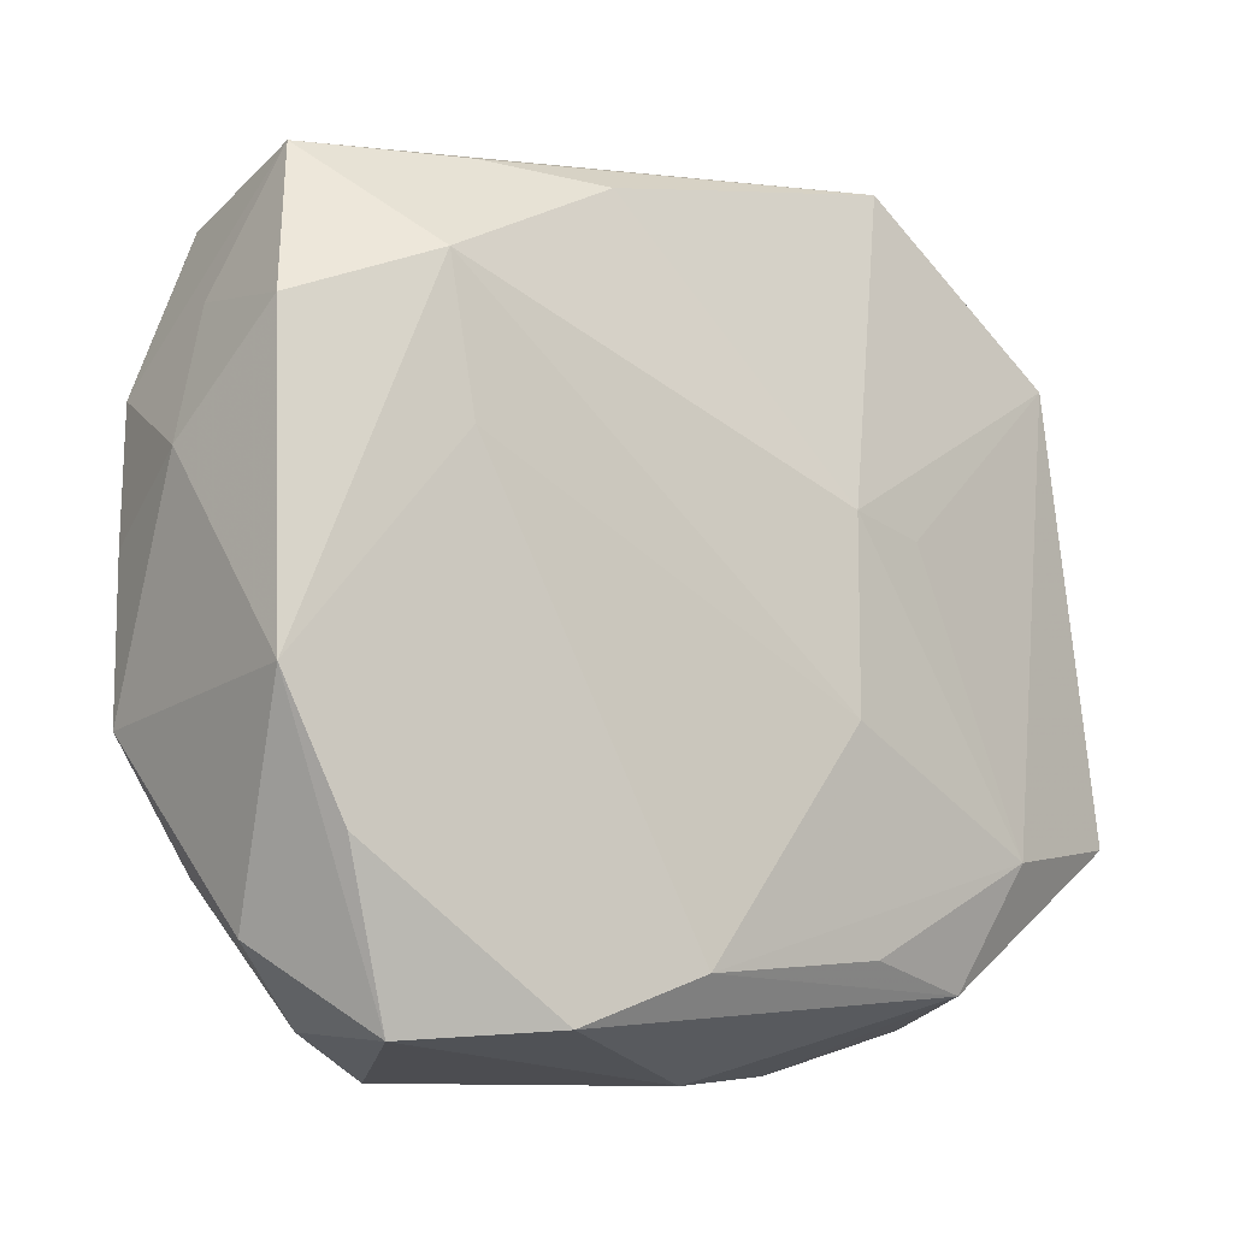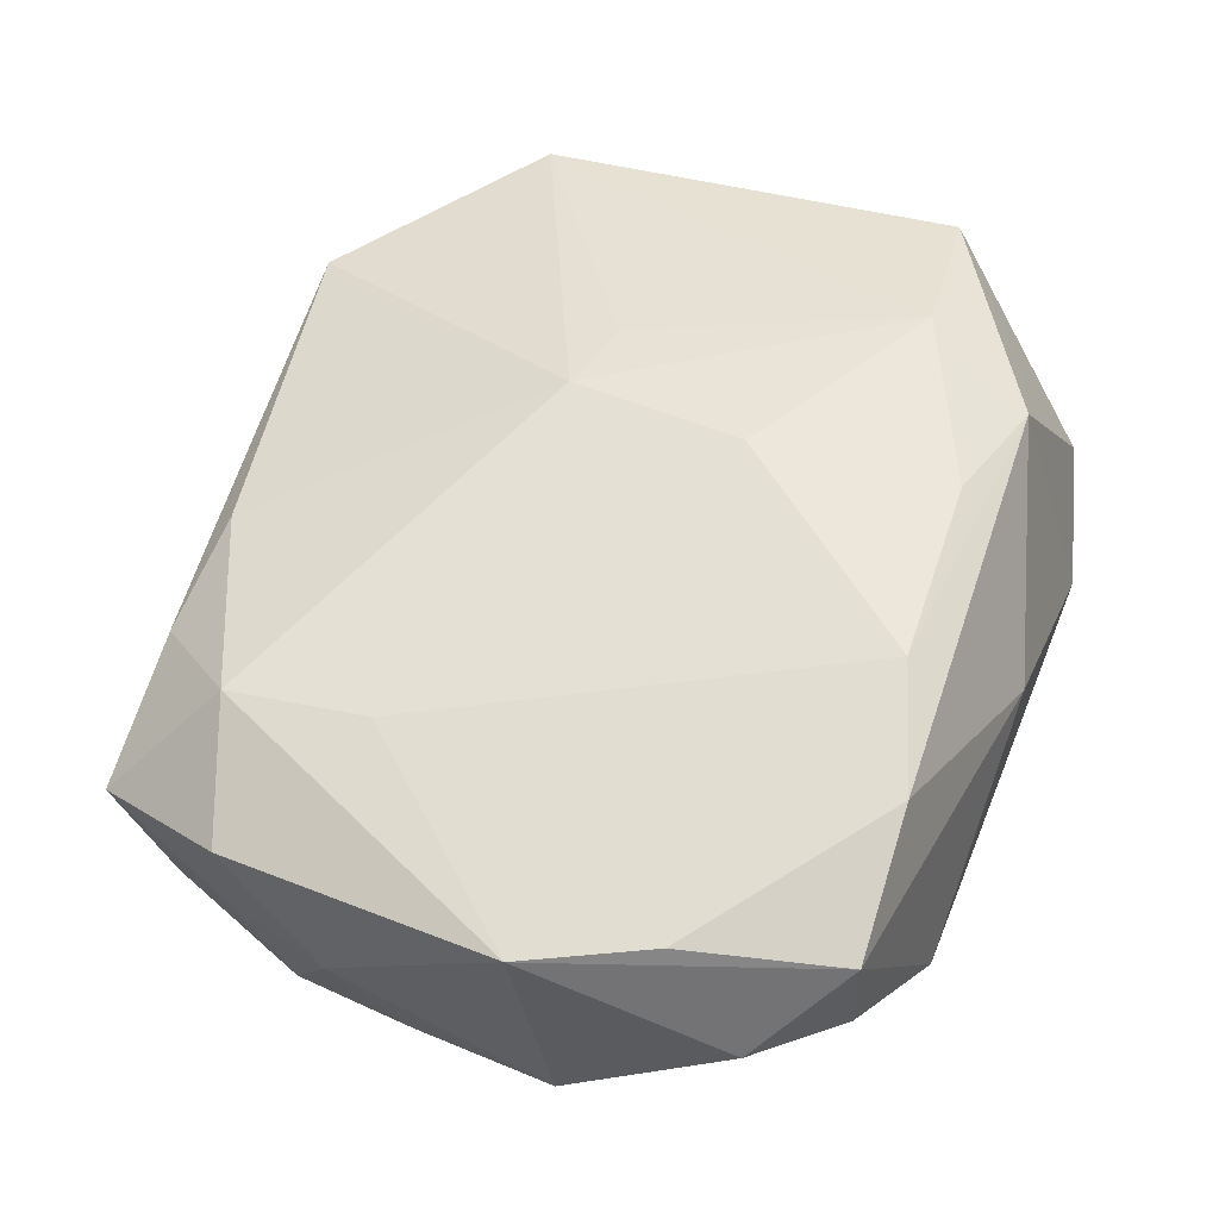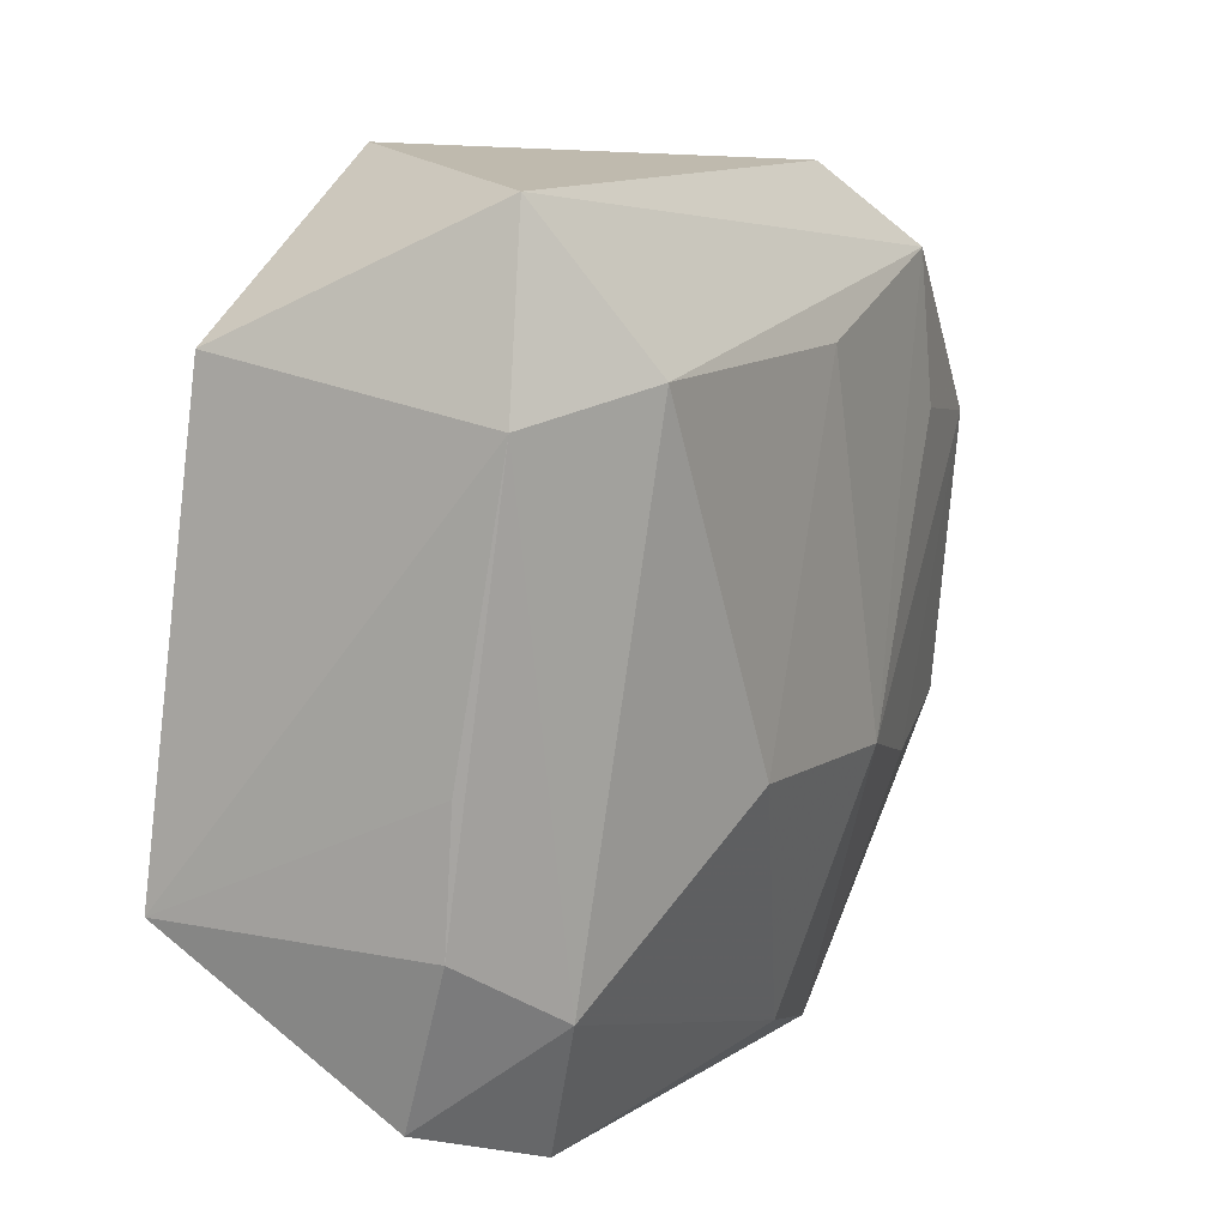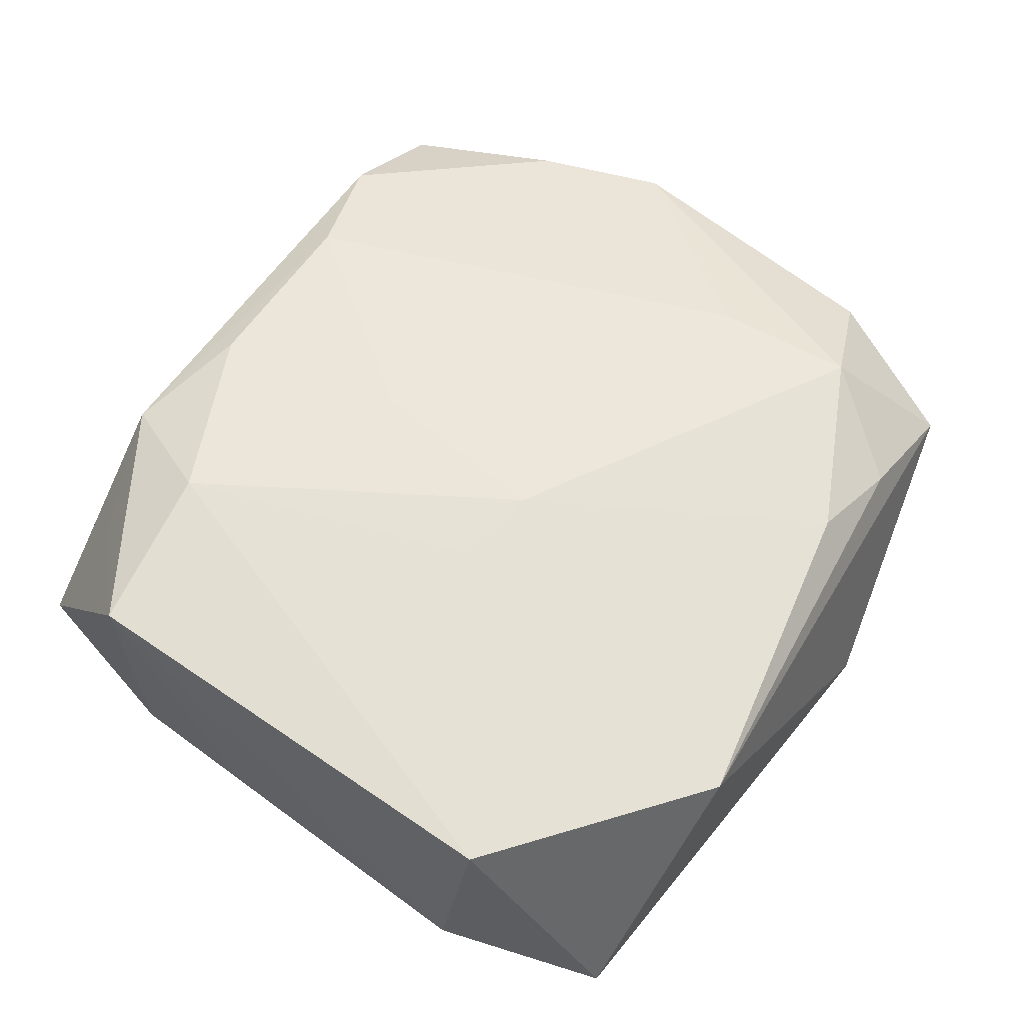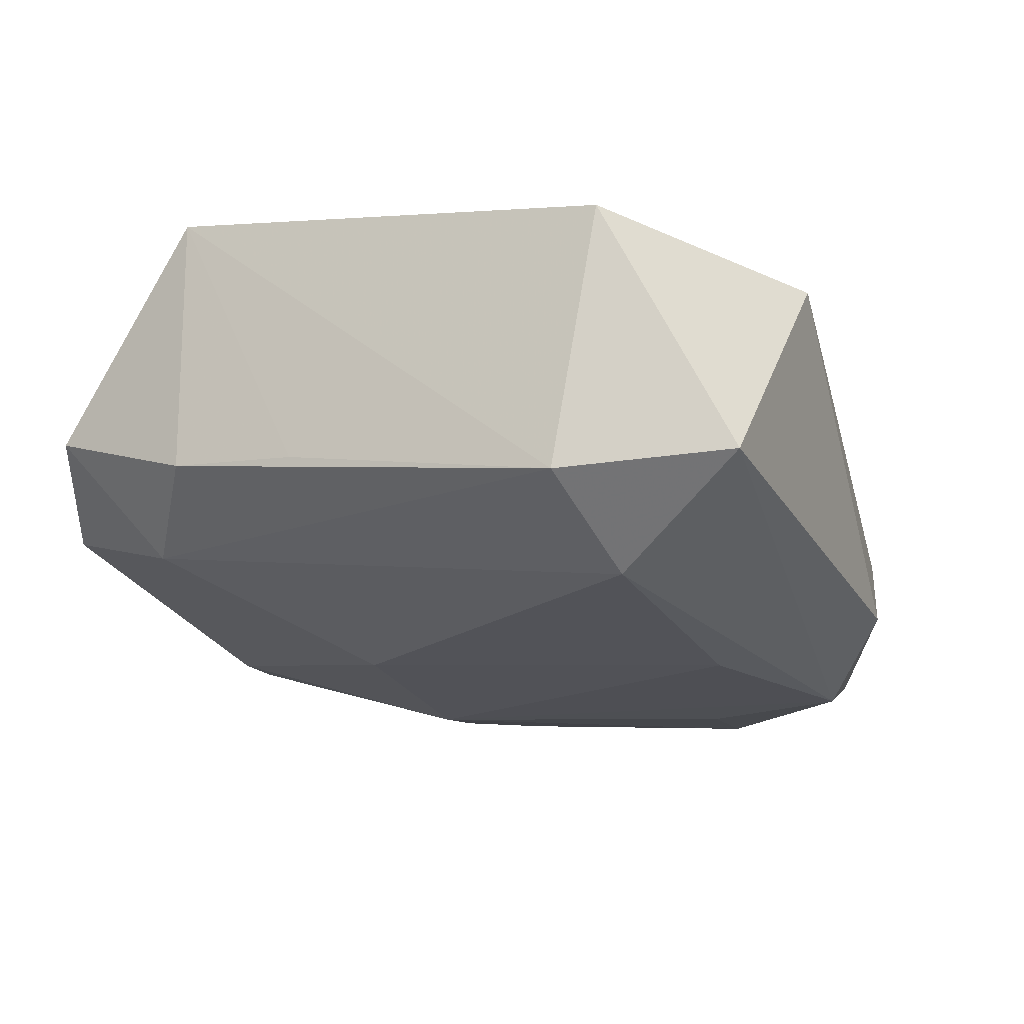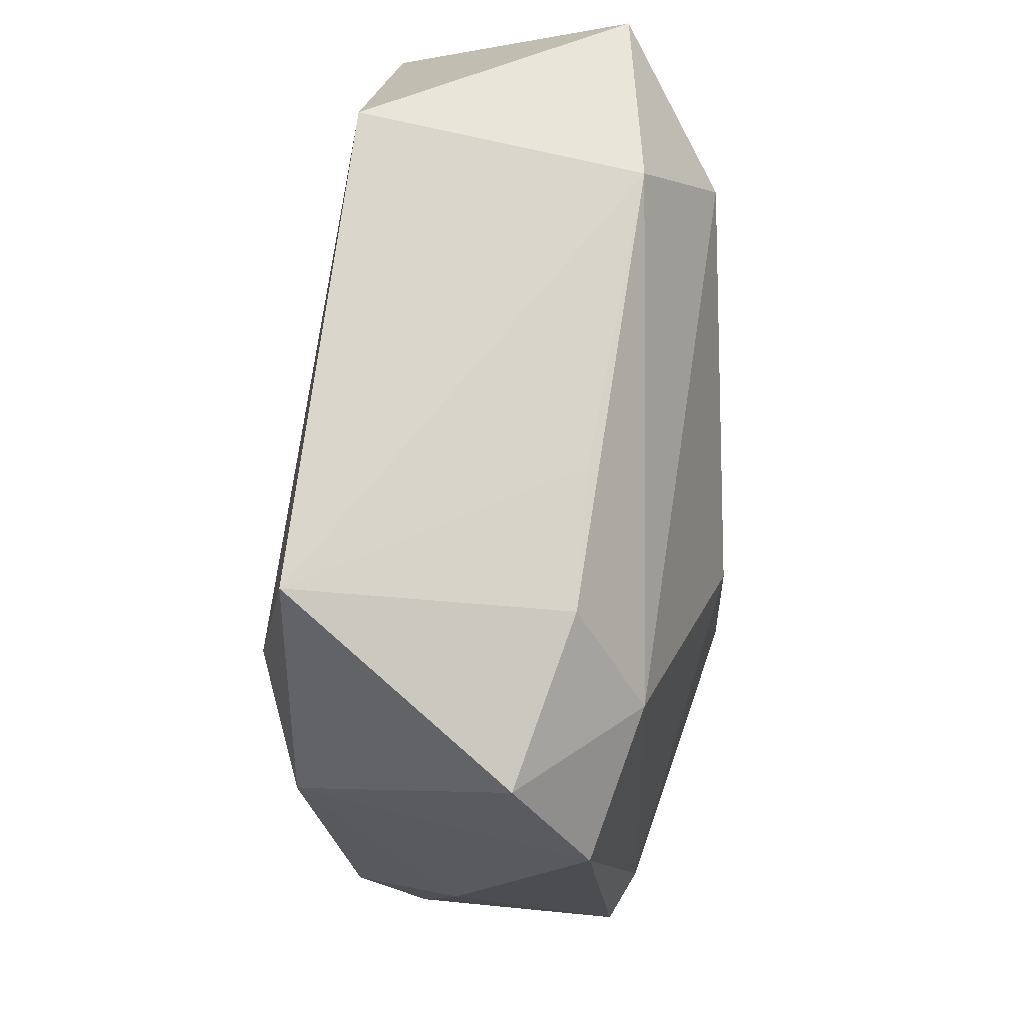
<metadata>
{"format":"obj","ext":"obj","renderer":"f3d","projection":"perspective","resolution":1024,"background":"white","views":[{"elev":-7.8,"azim":-42.9,"up":"+Y"},{"elev":54.0,"azim":-68.0,"up":"+Z"},{"elev":8.0,"azim":117.8,"up":"+Y"},{"elev":53.2,"azim":123.6,"up":"+Z"},{"elev":-21.5,"azim":109.9,"up":"+Z"},{"elev":-16.2,"azim":92.7,"up":"+Y"}]}
</metadata>
<code>
v 0.01071 -0.009132 -0.01801
v -0.03124 0.02696 -0.01209
v -0.0003199 0.02115 -0.01801
v -0.03079 -0.03122 0.01054
v -0.03717 0.002786 -0.01224
v 0.02167 -0.03463 -0.006613
v 0.005763 -0.008537 0.01899
v -0.03793 0.0178 0.007139
v -0.008827 -0.009444 -0.01801
v 0.03557 0.01684 -0.01155
v -0.03654 -0.02462 0.002135
v 0.0006866 -0.03479 0.00527
v -0.0392 0.008772 -0.00279
v 0.03212 0.03163 -0.01053
v -0.02355 -0.01287 -0.01411
v -0.01048 0.02967 0.01022
v 0.03458 -0.01794 -0.005985
v 0.008157 -0.02572 0.0183
v 0.01863 -0.02825 0.01676
v -0.03557 0.01407 -0.01414
v -0.03979 -0.007199 0.01046
v -0.0184 -0.03448 -0.007865
v -0.03588 0.01945 -0.004178
v -0.03307 -0.02016 -0.008636
v 0.03184 -0.03098 -0.001048
v -0.008549 -0.02675 0.01795
v -0.02786 -0.03075 -0.003237
v 0.02546 0.0196 -0.01751
v -0.0112 0.03433 -0.01155
v -0.01914 -0.03051 0.01579
v -0.007543 -0.03181 -0.01028
v -0.01993 0.02777 -0.01672
v -0.02223 0.01516 -0.01672
v 0.02621 -0.02342 -0.01099
v -0.02058 0.03054 0.006737
v -0.0351 -0.01782 0.01185
v 0.03749 0.02163 0.01066
v 0.03749 -0.01663 0.01583
v -0.02693 0.02203 0.0117
v 0.01902 0.03523 0.009069
v 0.03509 -0.006804 -0.00695
v 0.007582 0.007274 0.01726
v -0.02559 0.00977 0.01293
v 0.02376 -0.01821 0.01903
v 0.02764 -0.02576 0.01154
v -0.0382 -0.01013 -0.01082
v 0.01495 0.005808 0.01654
v -0.03334 0.03034 0.001743
f 16 39 42
f 21 39 8
f 43 39 21
f 1 3 28
f 6 25 19
f 7 44 42
f 26 44 7
f 7 43 26
f 42 39 7
f 39 43 7
f 18 26 19
f 19 44 18
f 18 44 26
f 38 44 19
f 30 43 21
f 26 43 30
f 19 26 30
f 1 28 34
f 25 6 34
f 42 44 47
f 40 14 29
f 40 16 42
f 10 28 14
f 10 34 28
f 19 25 45
f 45 38 19
f 25 38 45
f 29 2 48
f 48 40 29
f 48 8 39
f 2 20 48
f 21 4 36
f 36 30 21
f 4 30 36
f 21 46 11
f 11 4 21
f 9 3 1
f 12 22 6
f 12 30 4
f 4 22 12
f 12 6 19
f 19 30 12
f 14 40 37
f 37 10 14
f 38 10 37
f 44 38 37
f 37 47 44
f 42 47 37
f 37 40 42
f 17 38 25
f 25 34 17
f 34 10 17
f 13 46 21
f 21 8 13
f 16 40 35
f 40 48 35
f 39 16 35
f 35 48 39
f 46 22 24
f 24 11 46
f 27 22 4
f 4 11 27
f 27 24 22
f 11 24 27
f 15 22 46
f 15 9 22
f 46 20 15
f 20 9 15
f 31 9 1
f 22 9 31
f 6 22 31
f 1 34 31
f 31 34 6
f 32 20 2
f 3 9 32
f 32 2 29
f 32 28 3
f 29 14 32
f 14 28 32
f 41 10 38
f 38 17 41
f 41 17 10
f 5 20 46
f 46 13 5
f 5 13 20
f 23 48 20
f 20 13 23
f 8 48 23
f 23 13 8
f 33 9 20
f 20 32 33
f 33 32 9

</code>
